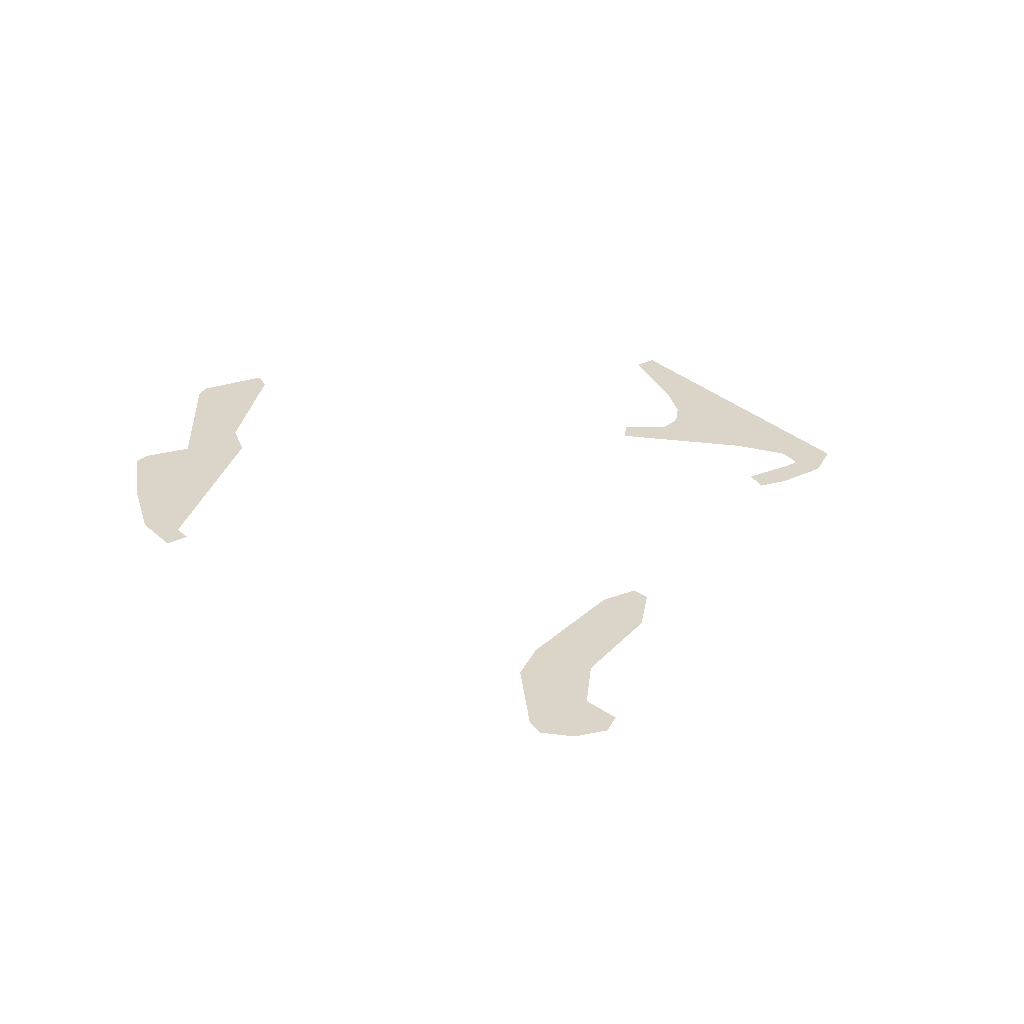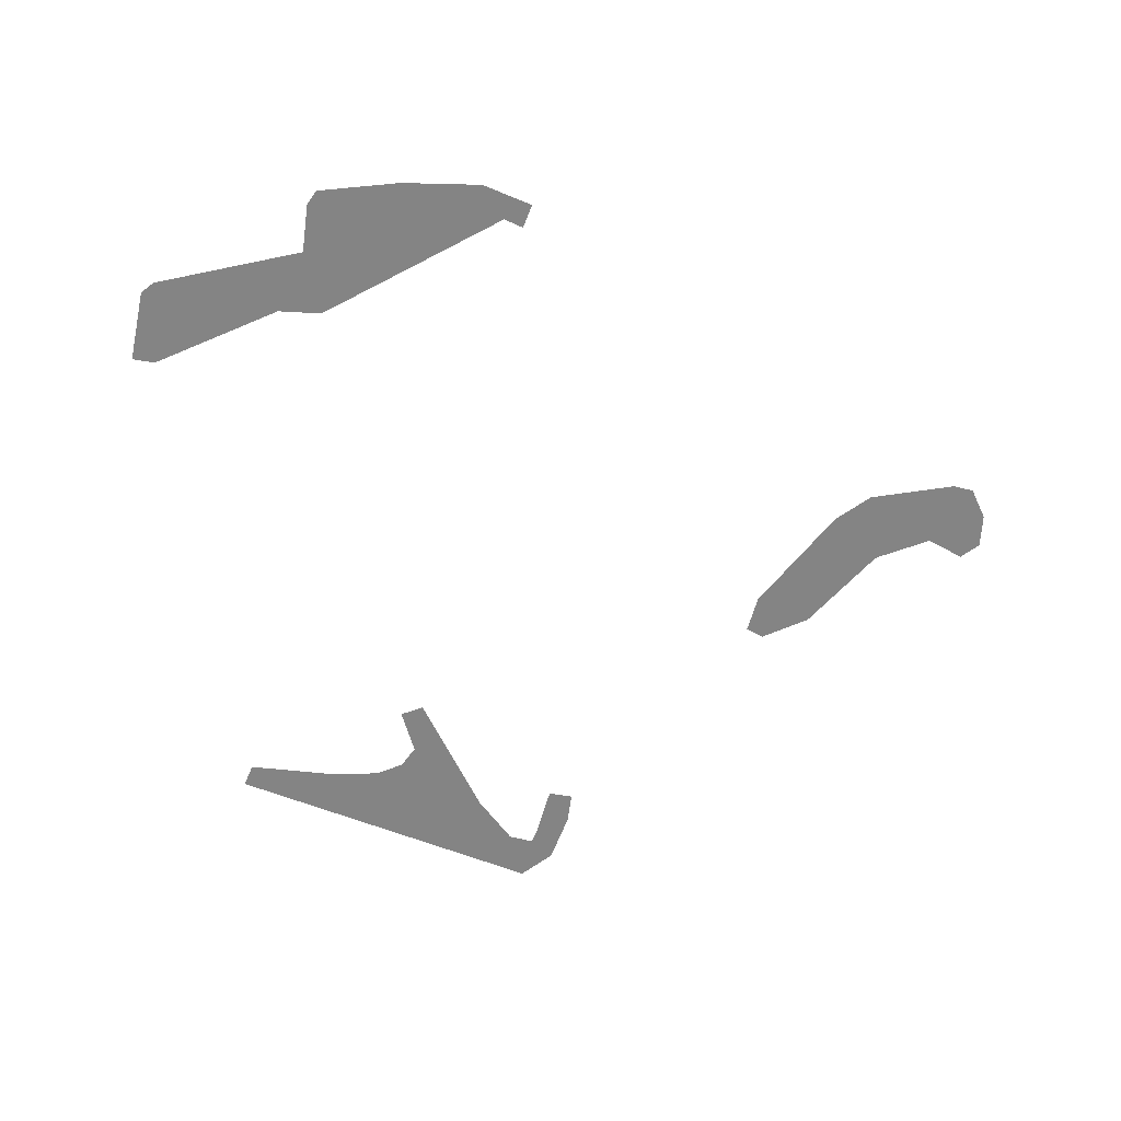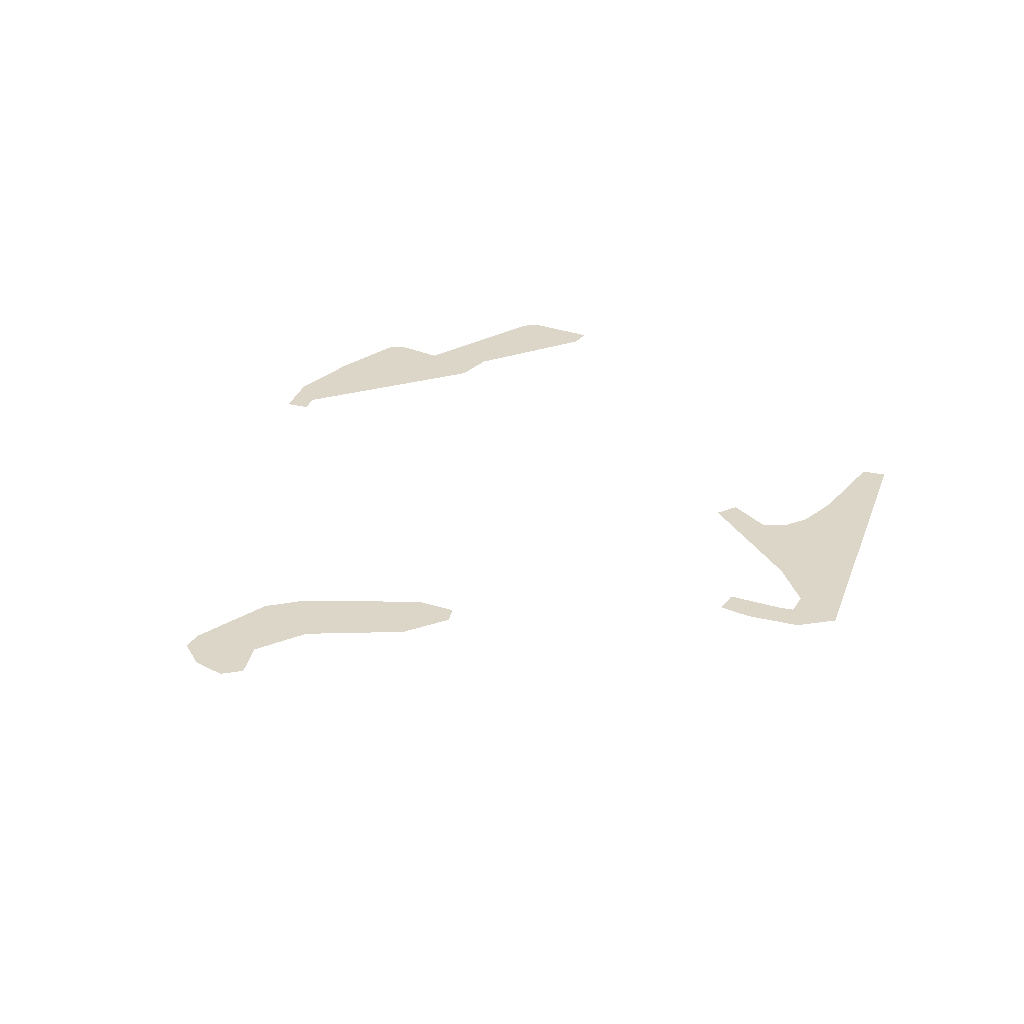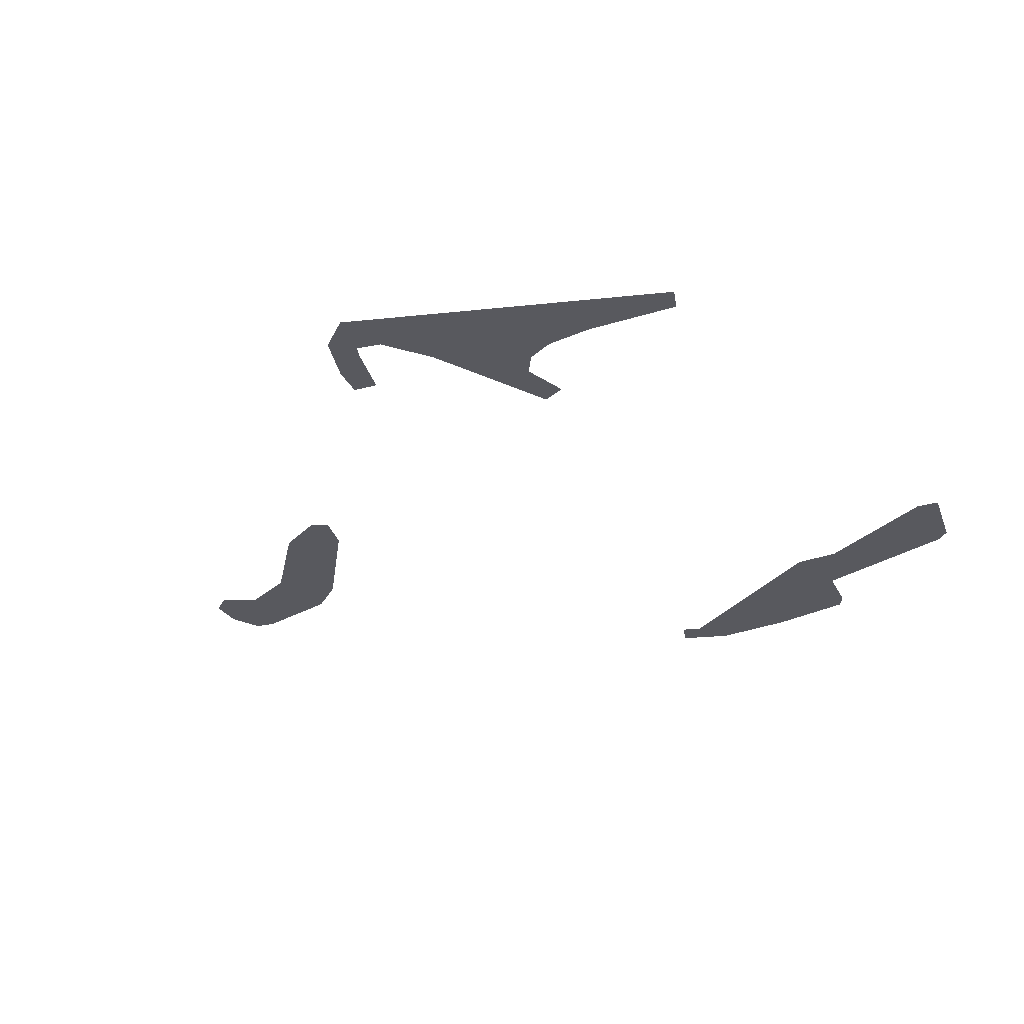
<metadata>
{"format":"obj","ext":"obj","renderer":"f3d","projection":"perspective","resolution":1024,"background":"white","views":[{"elev":29.4,"azim":-106.8,"up":"+Z"},{"elev":-61.3,"azim":177.7,"up":"+Z"},{"elev":30.2,"azim":-52.5,"up":"+Z"},{"elev":-30.3,"azim":28.4,"up":"+Z"}]}
</metadata>
<code>
o Map 530 - Npc 18694: Collidus the Warp-Watcher
v -2259 -3548 0
v -2258 -3633 0
v -2220 -3473 0
v -2213 -3669 0
v -2171 -3462 0
v -2126 -3624 0
v -1995 -3679 0
v -1958 -3503 0
v -1900 -3741 0
v -1872 -3570 0
v -1828 -3877 0
v -1710 -3935 0
v -1690 -3819 0
v -1668 -3913 0
v -1220 -4476 0
v -1212 -4556 0
v -1171 -4681 0
v -1158 -4468 0
v -1148 -4546 0
v -1113 -4634 0
v -1090 -4749 0
v -1052 -4621 0
v -1050 -2742 0
v -1030 -2801 0
v -1000 -4656 0
v -928 -2696 0
v -917 -2754 0
v -867 -4386 0
v -845 -4331 0
v -832 -4432 0
v -820 -4466 0
v -799 -4197 0
v -778 -4335 0
v -744 -4518 0
v -743 -4388 0
v -741 -4221 0
v -740 -2756 0
v -731 -2699 0
v -675 -4419 0
v -560 -2785 0
v -558 -4428 0
v -537 -4541 0
v -536 -3046 0
v -527 -2727 0
v -504 -2763 0
v -483 -2987 0
v -326 -4412 0
v -305 -4470 0
v -152 -3040 0
v -122 -2981 0
v -115 -3196 0
v -90 -3008 0
v -58 -3189 0
f 5 8 10 13 14 12 11 9 7 6 4 2 1 3
f 21 17 16 15 18 19 20 22 28 29 32 36 33 35 39 41 47 48 42 34 31 30 25
f 23 26 38 44 45 46 50 52 53 51 49 43 40 37 27 24

</code>
